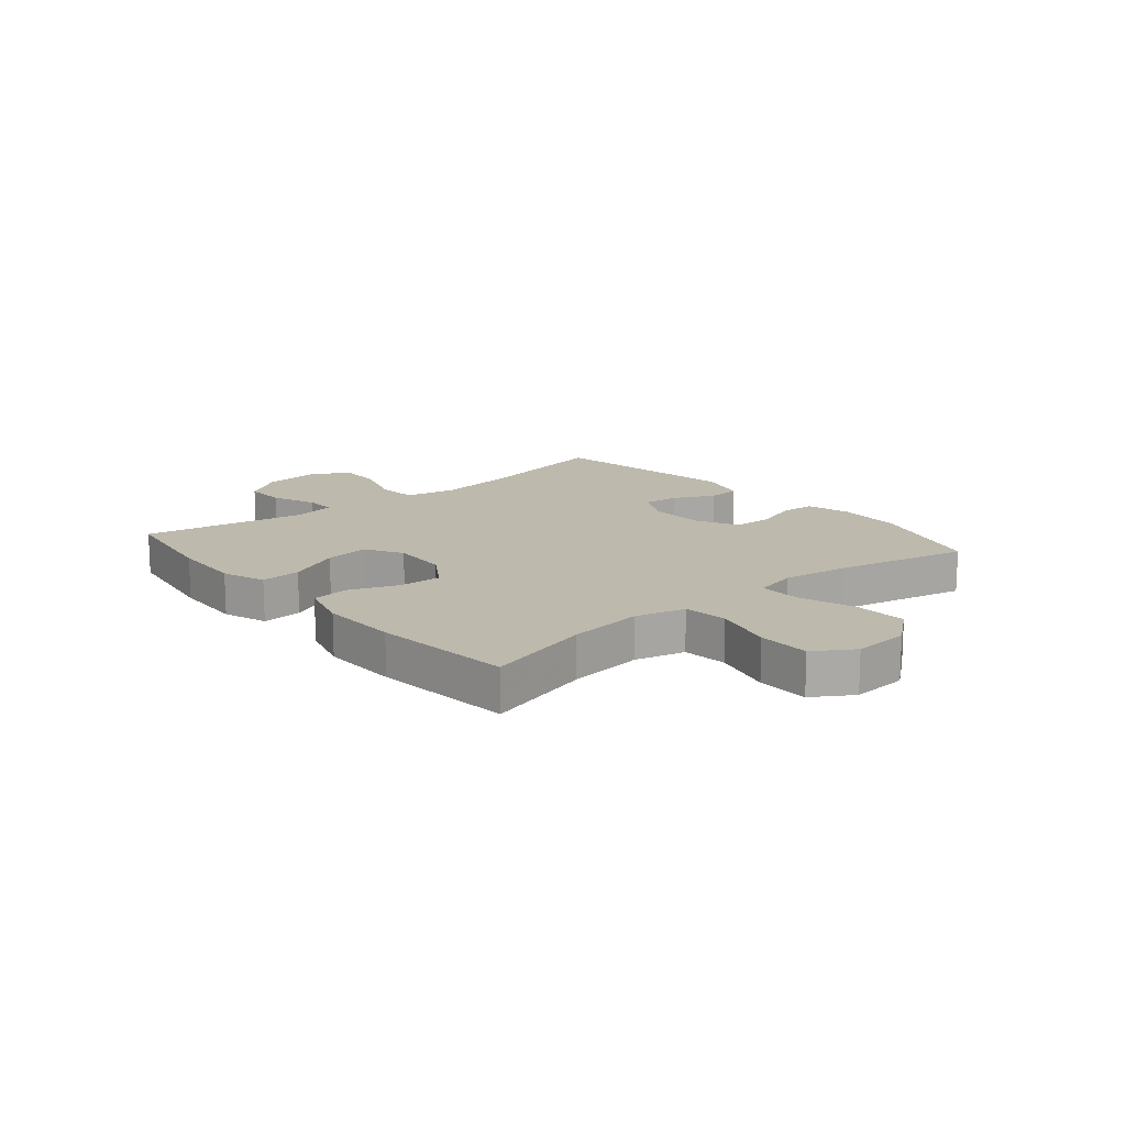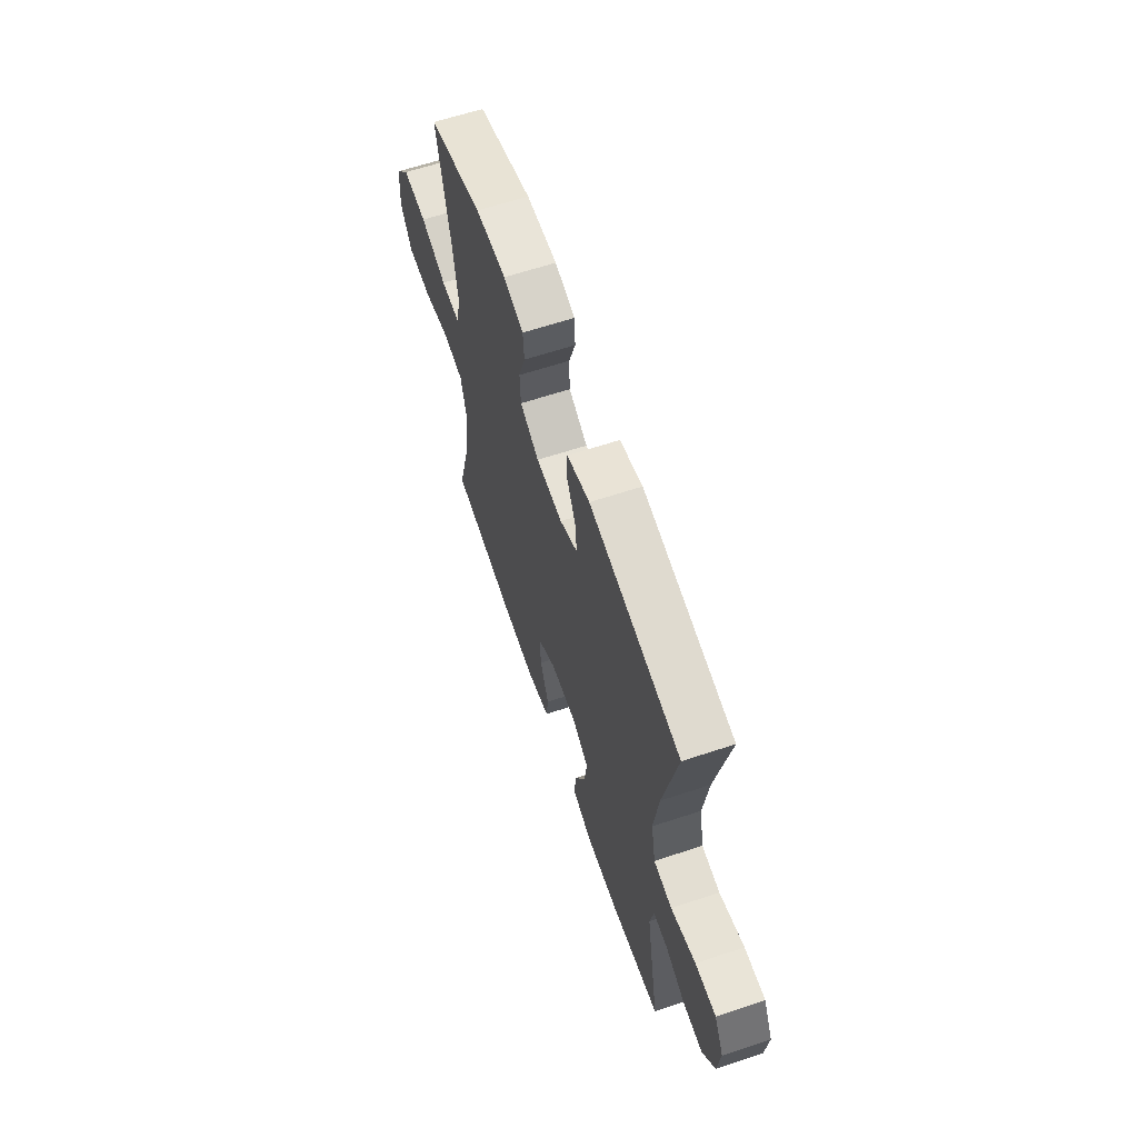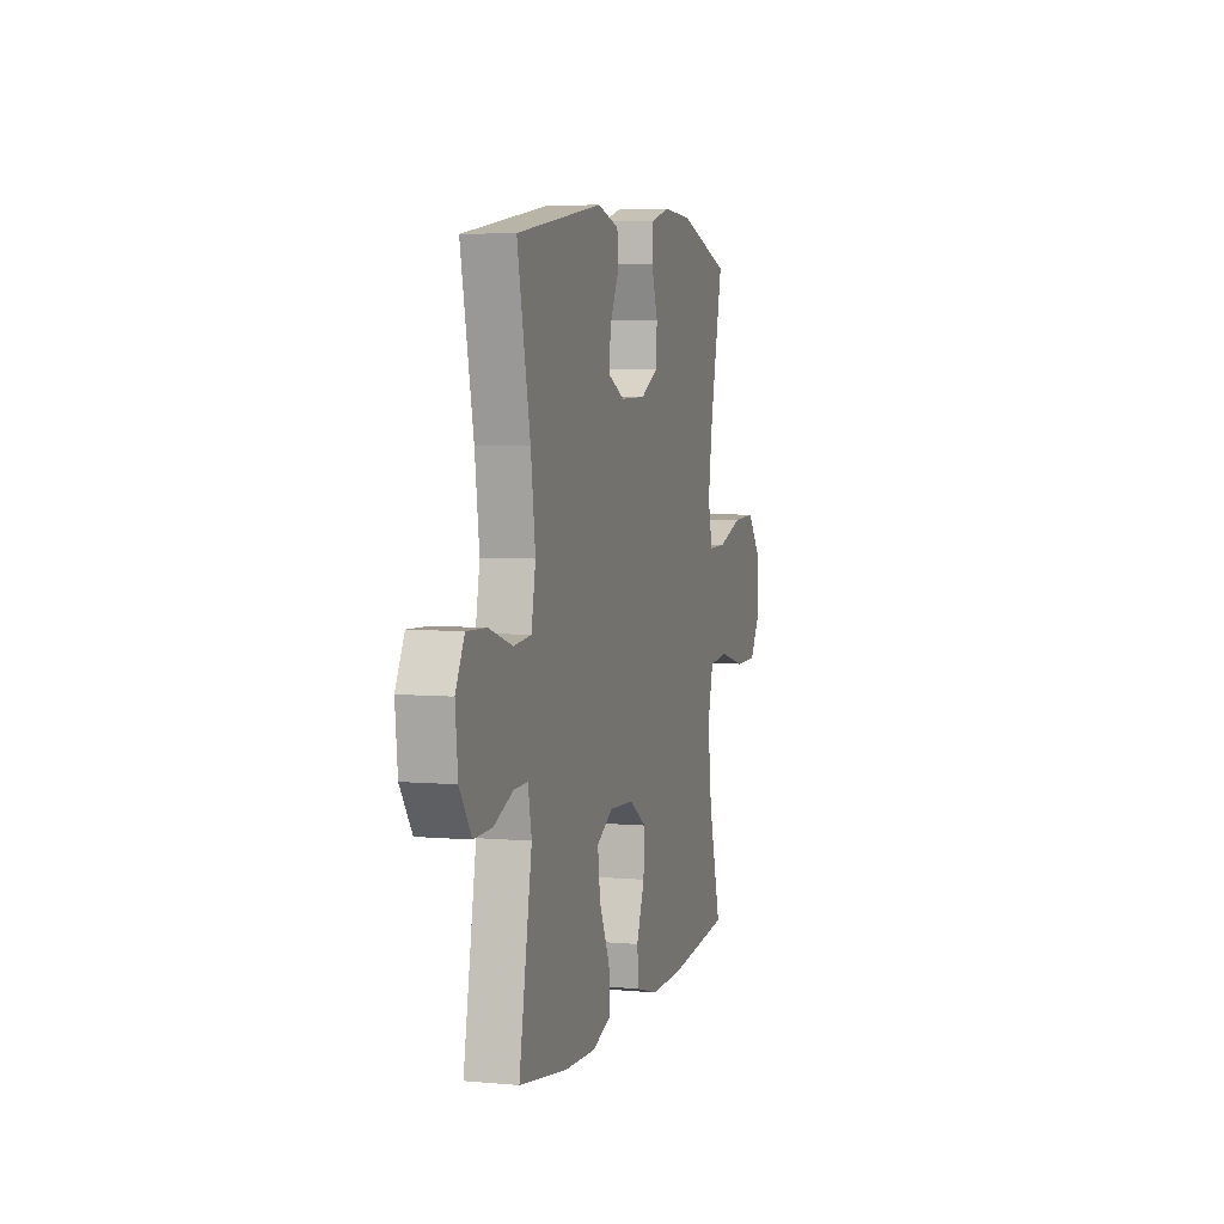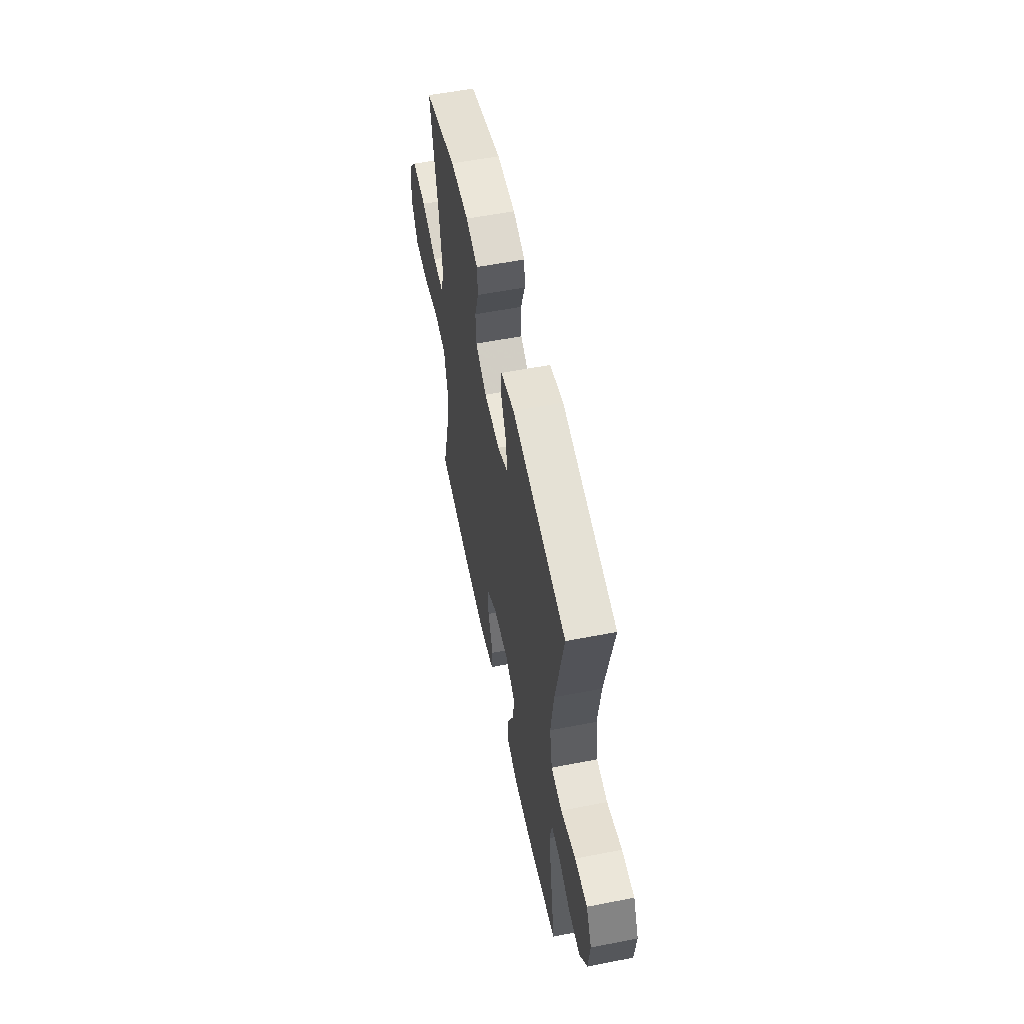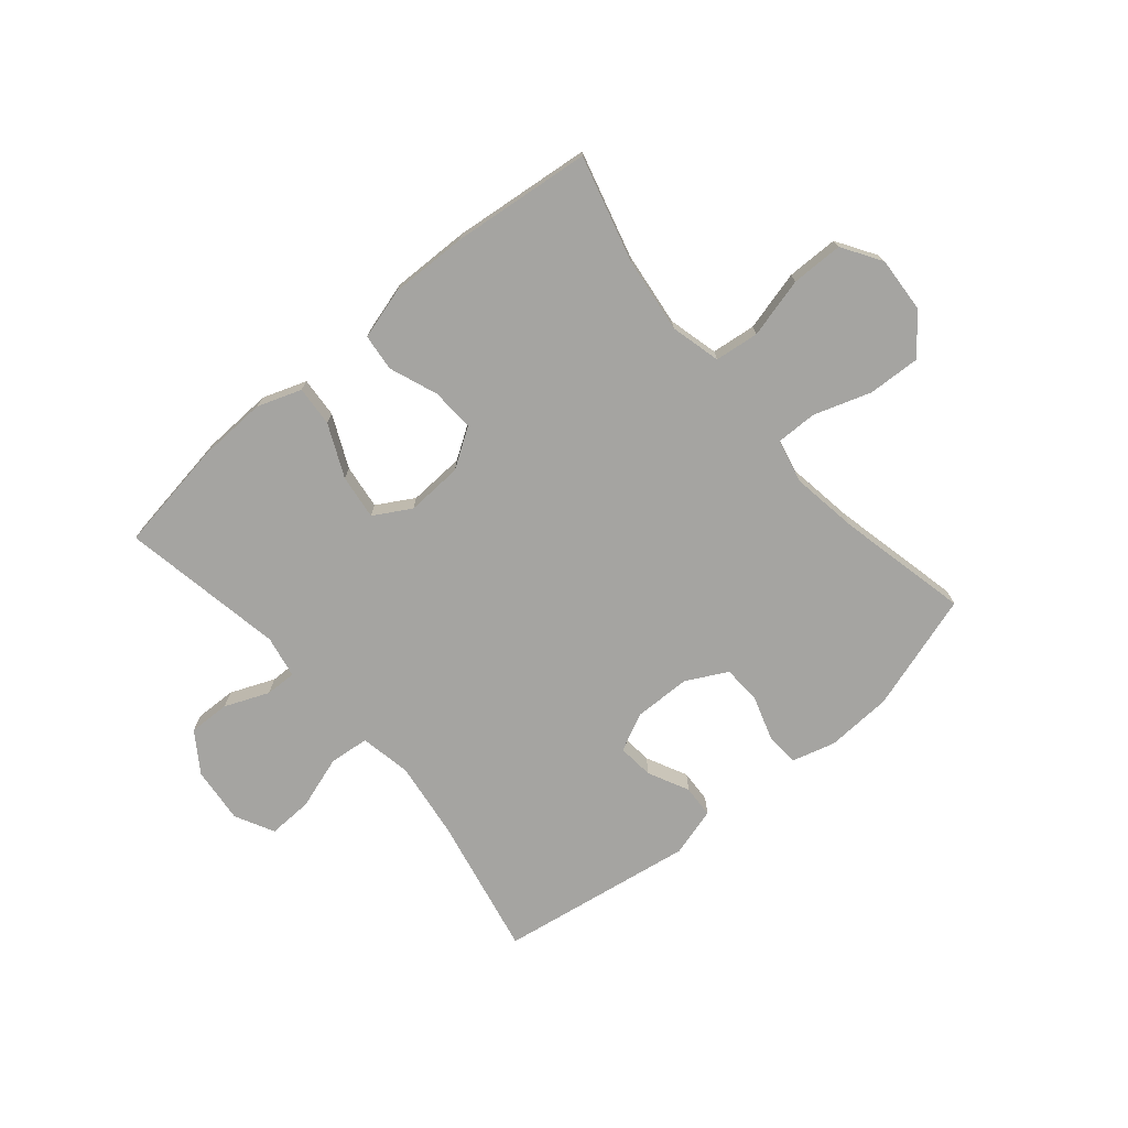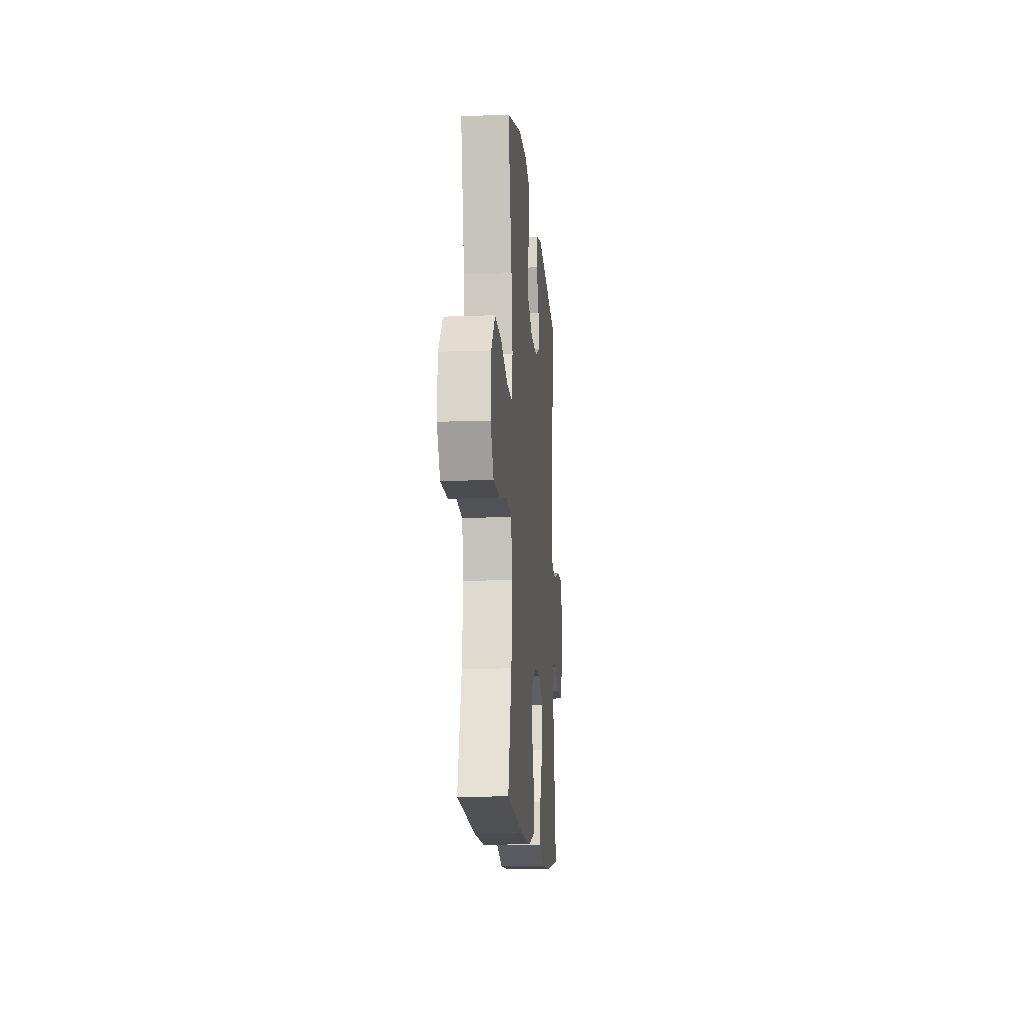
<metadata>
{"format":"obj","ext":"obj","renderer":"f3d","projection":"perspective","resolution":1024,"background":"white","views":[{"elev":15.0,"azim":-130.1,"up":"+Y"},{"elev":62.7,"azim":71.4,"up":"+Z"},{"elev":5.0,"azim":105.9,"up":"+Z"},{"elev":56.7,"azim":78.5,"up":"+Z"},{"elev":-73.2,"azim":-139.8,"up":"+Y"},{"elev":-14.0,"azim":-85.2,"up":"+Z"}]}
</metadata>
<code>
v -0.5 0.07 0.5
v -0.296 0.07 0.564
v -0.181 0.07 0.57
v -0.106 0.07 0.549
v -0.102 0.07 0.49
v -0.127 0.07 0.414
v -0.124 0.07 0.346
v -0.053 0.07 0.309
v 0.046 0.07 0.307
v 0.112 0.07 0.339
v 0.106 0.07 0.402
v 0.071 0.07 0.473
v 0.074 0.07 0.53
v 0.159 0.07 0.554
v 0.5 0.07 0.5
v 0.449 0.07 0.254
v 0.431 0.07 0.12
v 0.448 0.07 0.031
v 0.517 0.07 0.024
v 0.61 0.07 0.054
v 0.688 0.07 0.057
v 0.723 0.07 -0.011
v 0.713 0.07 -0.109
v 0.666 0.07 -0.178
v 0.594 0.07 -0.176
v 0.517 0.07 -0.144
v 0.463 0.07 -0.143
v 0.449 0.07 -0.216
v 0.5 0.07 -0.5
v 0.308 0.07 -0.53
v 0.185 0.07 -0.535
v 0.109 0.07 -0.508
v 0.114 0.07 -0.438
v 0.156 0.07 -0.347
v 0.166 0.07 -0.269
v 0.102 0.07 -0.232
v 0.004 0.07 -0.237
v -0.064 0.07 -0.281
v -0.06 0.07 -0.356
v -0.028 0.07 -0.44
v -0.035 0.07 -0.504
v -0.123 0.07 -0.529
v -0.258 0.07 -0.526
v -0.5 0.07 -0.5
v -0.45 0.07 -0.315
v -0.434 0.07 -0.185
v -0.456 0.07 -0.098
v -0.533 0.07 -0.089
v -0.637 0.07 -0.116
v -0.727 0.07 -0.115
v -0.77 0.07 -0.047
v -0.764 0.07 0.05
v -0.71 0.07 0.117
v -0.619 0.07 0.113
v -0.52 0.07 0.08
v -0.449 0.07 0.079
v -0.431 0.07 0.154
v -0.449 0.07 0.272
v -0.5 0 0.5
v -0.296 0 0.564
v -0.181 0 0.57
v -0.106 0 0.549
v -0.102 0 0.49
v -0.127 0 0.414
v -0.124 0 0.346
v -0.053 0 0.309
v 0.046 0 0.307
v 0.112 0 0.339
v 0.106 0 0.402
v 0.071 0 0.473
v 0.074 0 0.53
v 0.159 0 0.554
v 0.5 0 0.5
v 0.449 0 0.254
v 0.431 0 0.12
v 0.448 0 0.031
v 0.517 0 0.024
v 0.61 0 0.054
v 0.688 0 0.057
v 0.723 0 -0.011
v 0.713 0 -0.109
v 0.666 0 -0.178
v 0.594 0 -0.176
v 0.517 0 -0.144
v 0.463 0 -0.143
v 0.449 0 -0.216
v 0.5 0 -0.5
v 0.308 0 -0.53
v 0.185 0 -0.535
v 0.109 0 -0.508
v 0.114 0 -0.438
v 0.156 0 -0.347
v 0.166 0 -0.269
v 0.102 0 -0.232
v 0.004 0 -0.237
v -0.064 0 -0.281
v -0.06 0 -0.356
v -0.028 0 -0.44
v -0.035 0 -0.504
v -0.123 0 -0.529
v -0.258 0 -0.526
v -0.5 0 -0.5
v -0.45 0 -0.315
v -0.434 0 -0.185
v -0.456 0 -0.098
v -0.533 0 -0.089
v -0.637 0 -0.116
v -0.727 0 -0.115
v -0.77 0 -0.047
v -0.764 0 0.05
v -0.71 0 0.117
v -0.619 0 0.113
v -0.52 0 0.08
v -0.449 0 0.079
v -0.431 0 0.154
v -0.449 0 0.272
f 53 54 55
f 52 53 55
f 51 52 55
f 50 51 55
f 49 50 55
f 48 49 55
f 47 48 55 56
f 46 47 56 57
f 43 44 45
f 42 43 45
f 41 42 45
f 40 41 45
f 39 40 45
f 38 39 45 46
f 37 38 46 57
f 32 33 34
f 31 32 34
f 30 31 34
f 29 30 34
f 28 29 34
f 27 28 34 35
f 24 25 26
f 23 24 26
f 22 23 26
f 21 22 26
f 20 21 26
f 19 20 26
f 18 19 26 27
f 27 35 36
f 18 27 36
f 17 18 36
f 14 15 16
f 13 14 16
f 12 13 16
f 11 12 16
f 10 11 16 17
f 4 5 6
f 3 4 6
f 2 3 6
f 1 2 6
f 58 1 6
f 58 6 7
f 57 58 7 8
f 37 57 8 9
f 17 36 37
f 10 17 37
f 9 10 37
f 113 112 111
f 113 111 110
f 113 110 109
f 113 109 108
f 113 108 107
f 113 107 106
f 114 113 106 105
f 115 114 105 104
f 103 102 101
f 103 101 100
f 103 100 99
f 103 99 98
f 103 98 97
f 104 103 97 96
f 115 104 96 95
f 92 91 90
f 92 90 89
f 92 89 88
f 92 88 87
f 92 87 86
f 93 92 86 85
f 84 83 82
f 84 82 81
f 84 81 80
f 84 80 79
f 84 79 78
f 84 78 77
f 85 84 77 76
f 94 93 85
f 94 85 76
f 94 76 75
f 74 73 72
f 74 72 71
f 74 71 70
f 74 70 69
f 75 74 69 68
f 64 63 62
f 64 62 61
f 64 61 60
f 64 60 59
f 64 59 116
f 65 64 116
f 66 65 116 115
f 67 66 115 95
f 95 94 75
f 95 75 68
f 95 68 67
f 1 59 60 2
f 2 60 61 3
f 3 61 62 4
f 4 62 63 5
f 5 63 64 6
f 6 64 65 7
f 7 65 66 8
f 8 66 67 9
f 9 67 68 10
f 10 68 69 11
f 11 69 70 12
f 12 70 71 13
f 13 71 72 14
f 14 72 73 15
f 15 73 74 16
f 16 74 75 17
f 17 75 76 18
f 18 76 77 19
f 19 77 78 20
f 20 78 79 21
f 21 79 80 22
f 22 80 81 23
f 23 81 82 24
f 24 82 83 25
f 25 83 84 26
f 26 84 85 27
f 27 85 86 28
f 28 86 87 29
f 29 87 88 30
f 30 88 89 31
f 31 89 90 32
f 32 90 91 33
f 33 91 92 34
f 34 92 93 35
f 35 93 94 36
f 36 94 95 37
f 37 95 96 38
f 38 96 97 39
f 39 97 98 40
f 40 98 99 41
f 41 99 100 42
f 42 100 101 43
f 43 101 102 44
f 44 102 103 45
f 45 103 104 46
f 46 104 105 47
f 47 105 106 48
f 48 106 107 49
f 49 107 108 50
f 50 108 109 51
f 51 109 110 52
f 52 110 111 53
f 53 111 112 54
f 54 112 113 55
f 55 113 114 56
f 56 114 115 57
f 57 115 116 58
f 58 116 59 1

</code>
